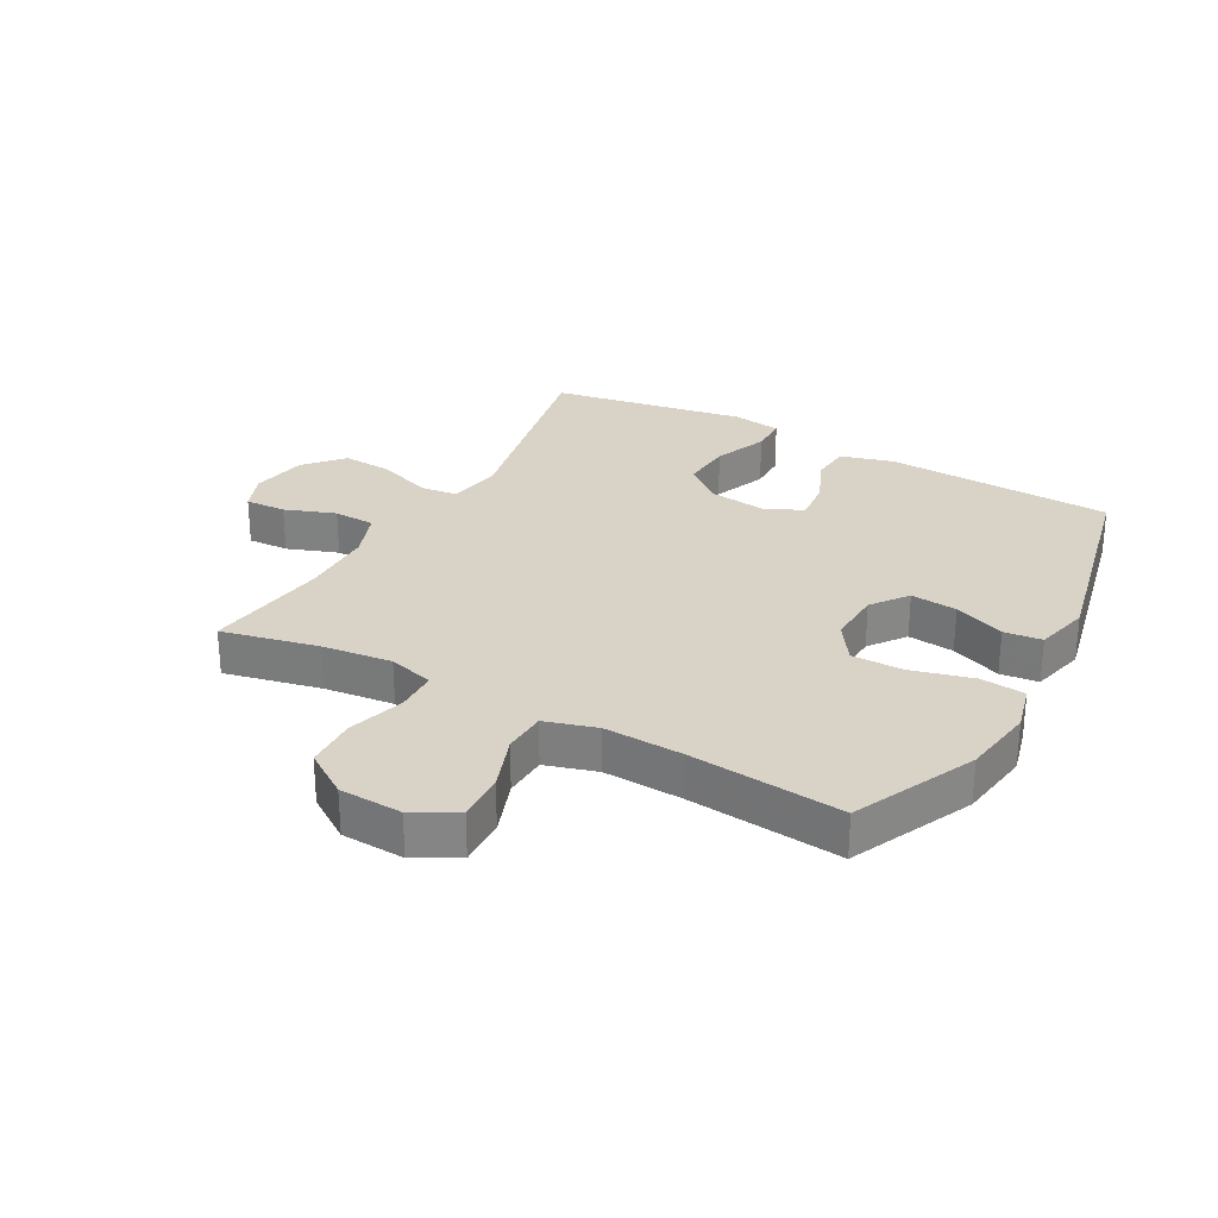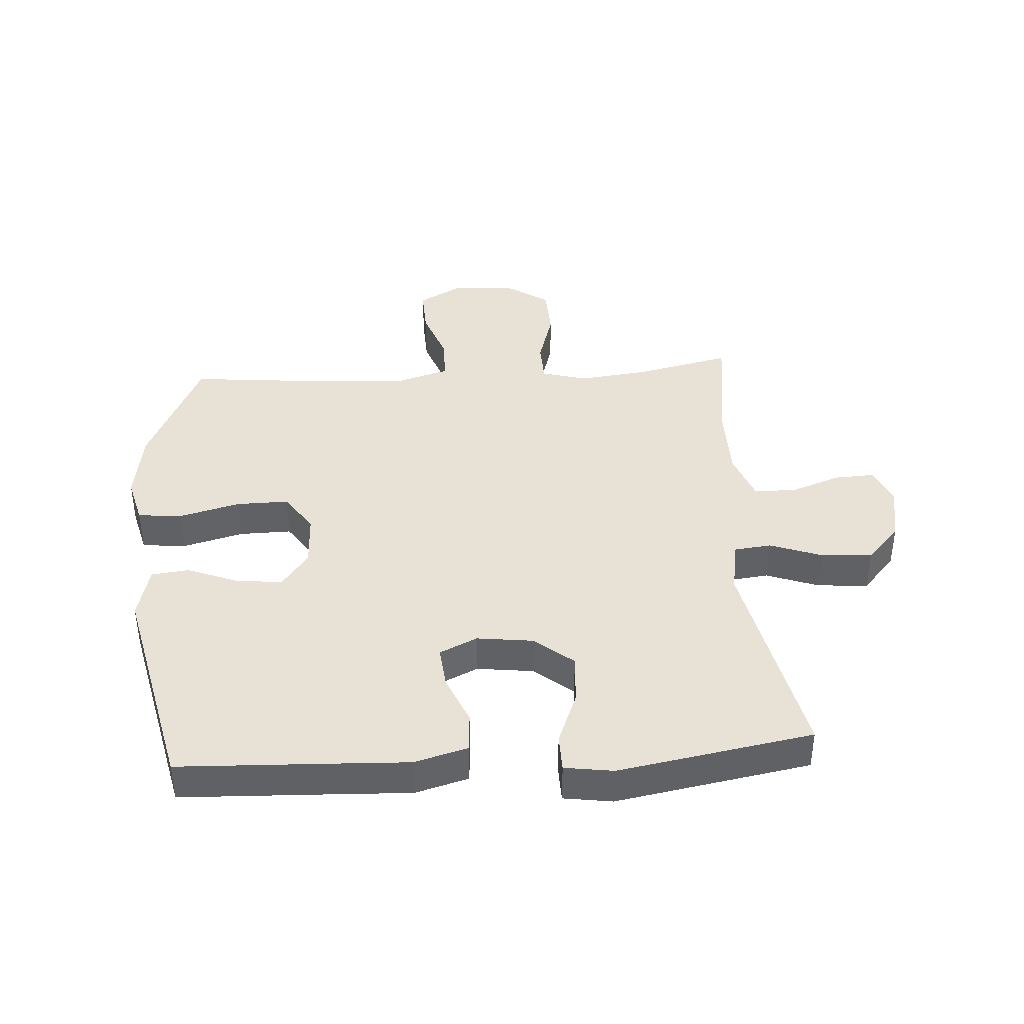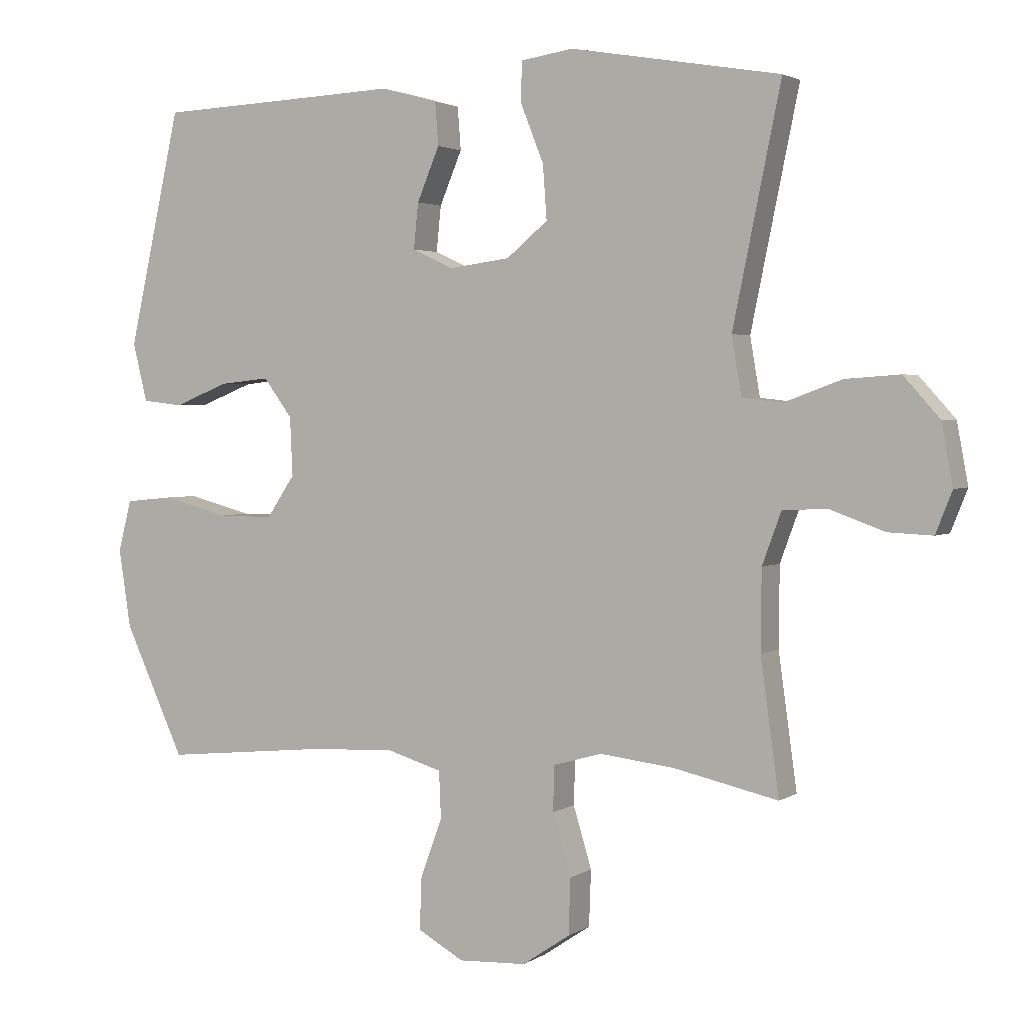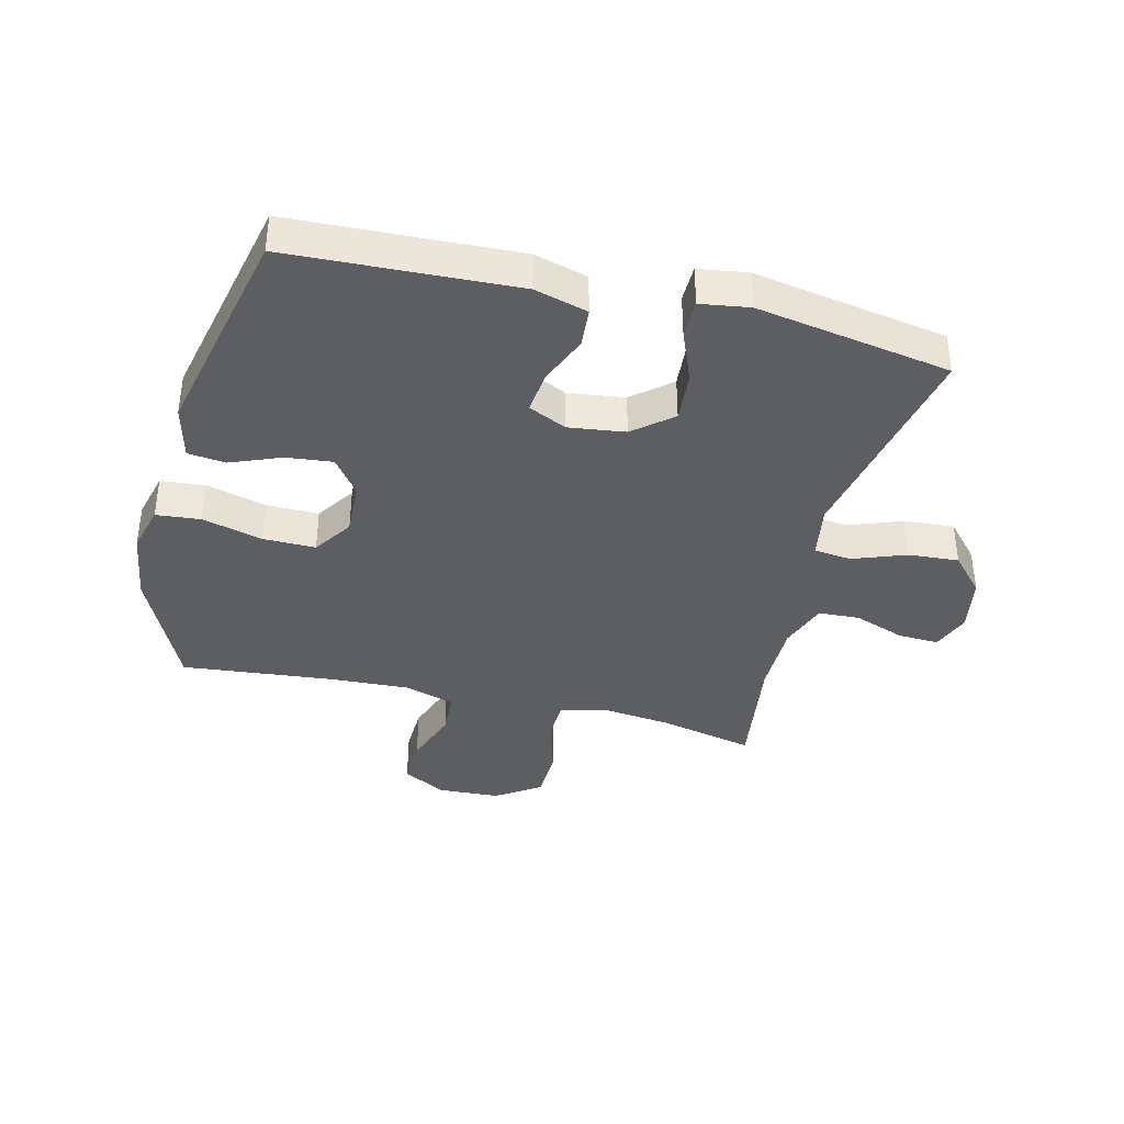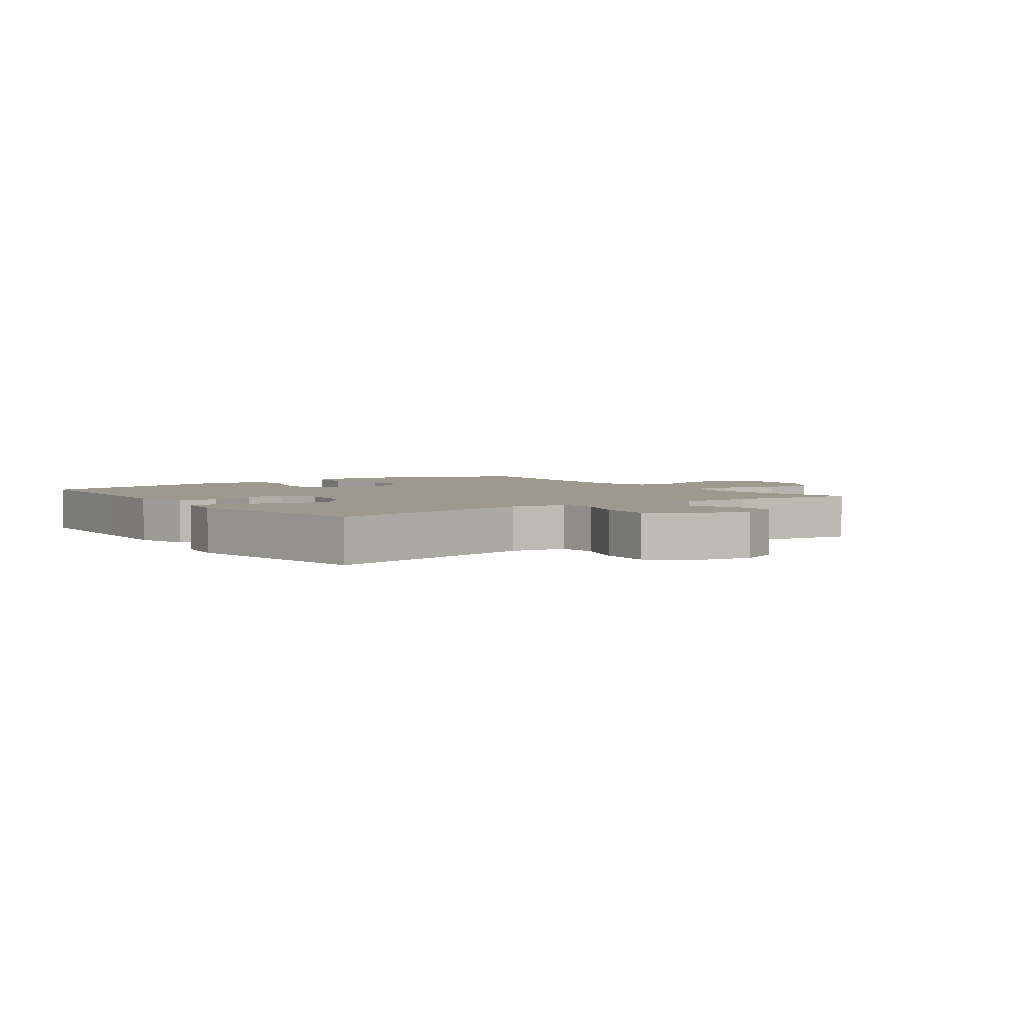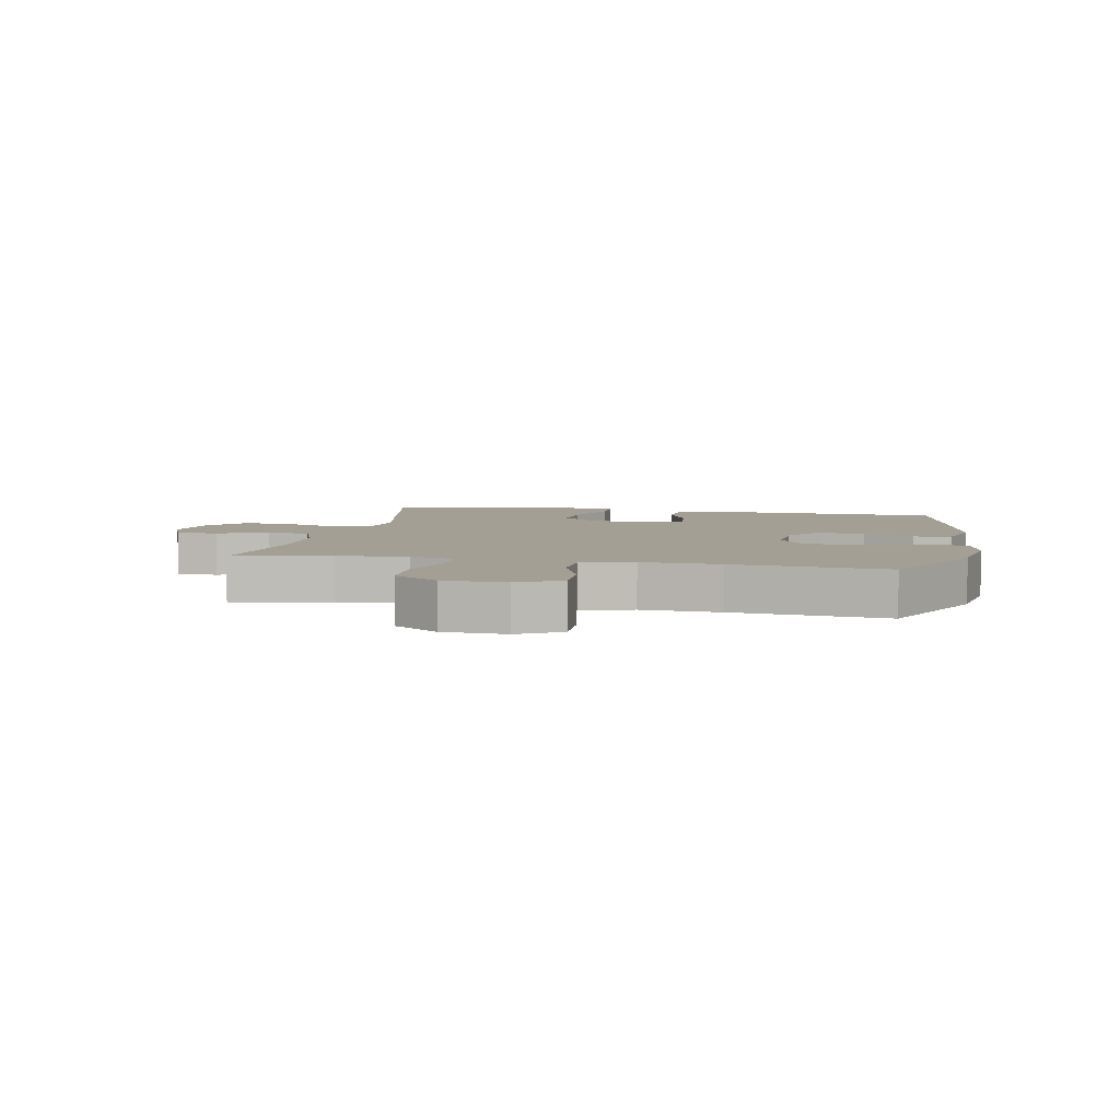
<metadata>
{"format":"obj","ext":"obj","renderer":"f3d","projection":"perspective","resolution":1024,"background":"white","views":[{"elev":28.2,"azim":-151.1,"up":"+Y"},{"elev":40.3,"azim":-3.9,"up":"+Y"},{"elev":2.5,"azim":26.9,"up":"+Z"},{"elev":-38.5,"azim":-13.8,"up":"+Y"},{"elev":3.4,"azim":54.3,"up":"+Y"},{"elev":5.6,"azim":-168.6,"up":"+Y"}]}
</metadata>
<code>
v 0.5 0.07 -0.5
v 0.342 0.07 -0.465
v 0.228 0.07 -0.452
v 0.154 0.07 -0.473
v 0.152 0.07 -0.542
v 0.18 0.07 -0.635
v 0.177 0.07 -0.72
v 0.104 0.07 -0.769
v 0.001 0.07 -0.774
v -0.069 0.07 -0.735
v -0.066 0.07 -0.656
v -0.033 0.07 -0.565
v -0.036 0.07 -0.494
v -0.12 0.07 -0.469
v -0.249 0.07 -0.475
v -0.5 0.07 -0.5
v -0.592 0.07 -0.301
v -0.61 0.07 -0.182
v -0.59 0.07 -0.104
v -0.517 0.07 -0.097
v -0.418 0.07 -0.123
v -0.332 0.07 -0.124
v -0.289 0.07 -0.06
v -0.293 0.07 0.029
v -0.337 0.07 0.088
v -0.413 0.07 0.08
v -0.496 0.07 0.047
v -0.558 0.07 0.054
v -0.58 0.07 0.143
v -0.5 0.07 0.5
v -0.262 0.07 0.51
v -0.128 0.07 0.516
v -0.041 0.07 0.492
v -0.036 0.07 0.427
v -0.07 0.07 0.346
v -0.077 0.07 0.277
v -0.015 0.07 0.248
v 0.078 0.07 0.26
v 0.141 0.07 0.312
v 0.135 0.07 0.394
v 0.1 0.07 0.482
v 0.101 0.07 0.543
v 0.181 0.07 0.555
v 0.5 0.07 0.5
v 0.427 0.07 0.146
v 0.442 0.07 0.058
v 0.503 0.07 0.051
v 0.59 0.07 0.083
v 0.673 0.07 0.089
v 0.728 0.07 0.028
v 0.745 0.07 -0.064
v 0.72 0.07 -0.127
v 0.653 0.07 -0.124
v 0.57 0.07 -0.094
v 0.502 0.07 -0.097
v 0.473 0.07 -0.176
v 0.472 0.07 -0.297
v 0.5 0 -0.5
v 0.342 0 -0.465
v 0.228 0 -0.452
v 0.154 0 -0.473
v 0.152 0 -0.542
v 0.18 0 -0.635
v 0.177 0 -0.72
v 0.104 0 -0.769
v 0.001 0 -0.774
v -0.069 0 -0.735
v -0.066 0 -0.656
v -0.033 0 -0.565
v -0.036 0 -0.494
v -0.12 0 -0.469
v -0.249 0 -0.475
v -0.5 0 -0.5
v -0.592 0 -0.301
v -0.61 0 -0.182
v -0.59 0 -0.104
v -0.517 0 -0.097
v -0.418 0 -0.123
v -0.332 0 -0.124
v -0.289 0 -0.06
v -0.293 0 0.029
v -0.337 0 0.088
v -0.413 0 0.08
v -0.496 0 0.047
v -0.558 0 0.054
v -0.58 0 0.143
v -0.5 0 0.5
v -0.262 0 0.51
v -0.128 0 0.516
v -0.041 0 0.492
v -0.036 0 0.427
v -0.07 0 0.346
v -0.077 0 0.277
v -0.015 0 0.248
v 0.078 0 0.26
v 0.141 0 0.312
v 0.135 0 0.394
v 0.1 0 0.482
v 0.101 0 0.543
v 0.181 0 0.555
v 0.5 0 0.5
v 0.427 0 0.146
v 0.442 0 0.058
v 0.503 0 0.051
v 0.59 0 0.083
v 0.673 0 0.089
v 0.728 0 0.028
v 0.745 0 -0.064
v 0.72 0 -0.127
v 0.653 0 -0.124
v 0.57 0 -0.094
v 0.502 0 -0.097
v 0.473 0 -0.176
v 0.472 0 -0.297
f 51 52 53 54
f 51 54 55
f 50 51 55
f 47 48 49 50
f 47 50 55
f 46 47 55 56
f 42 43 44 45
f 40 41 42 45
f 39 40 45 46
f 38 39 46 56
f 32 33 34 35
f 31 32 35 36
f 30 31 36
f 29 30 36
f 26 27 28 29
f 25 26 29 36
f 24 25 36 37
f 18 19 20 21
f 18 21 22
f 15 16 17 18
f 14 15 18 22
f 13 14 22 23
f 9 10 11 12
f 9 12 13
f 8 9 13
f 5 6 7 8
f 4 5 8 13
f 3 4 13 23
f 57 1 2
f 37 38 56 57
f 23 24 37 57
f 2 3 23 57
f 111 110 109 108
f 112 111 108
f 112 108 107
f 107 106 105 104
f 112 107 104
f 113 112 104 103
f 102 101 100 99
f 102 99 98 97
f 103 102 97 96
f 113 103 96 95
f 92 91 90 89
f 93 92 89 88
f 93 88 87
f 93 87 86
f 86 85 84 83
f 93 86 83 82
f 94 93 82 81
f 78 77 76 75
f 79 78 75
f 75 74 73 72
f 79 75 72 71
f 80 79 71 70
f 69 68 67 66
f 70 69 66
f 70 66 65
f 65 64 63 62
f 70 65 62 61
f 80 70 61 60
f 59 58 114
f 114 113 95 94
f 114 94 81 80
f 114 80 60 59
f 1 58 59 2
f 2 59 60 3
f 3 60 61 4
f 4 61 62 5
f 5 62 63 6
f 6 63 64 7
f 7 64 65 8
f 8 65 66 9
f 9 66 67 10
f 10 67 68 11
f 11 68 69 12
f 12 69 70 13
f 13 70 71 14
f 14 71 72 15
f 15 72 73 16
f 16 73 74 17
f 17 74 75 18
f 18 75 76 19
f 19 76 77 20
f 20 77 78 21
f 21 78 79 22
f 22 79 80 23
f 23 80 81 24
f 24 81 82 25
f 25 82 83 26
f 26 83 84 27
f 27 84 85 28
f 28 85 86 29
f 29 86 87 30
f 30 87 88 31
f 31 88 89 32
f 32 89 90 33
f 33 90 91 34
f 34 91 92 35
f 35 92 93 36
f 36 93 94 37
f 37 94 95 38
f 38 95 96 39
f 39 96 97 40
f 40 97 98 41
f 41 98 99 42
f 42 99 100 43
f 43 100 101 44
f 44 101 102 45
f 45 102 103 46
f 46 103 104 47
f 47 104 105 48
f 48 105 106 49
f 49 106 107 50
f 50 107 108 51
f 51 108 109 52
f 52 109 110 53
f 53 110 111 54
f 54 111 112 55
f 55 112 113 56
f 56 113 114 57
f 57 114 58 1

</code>
